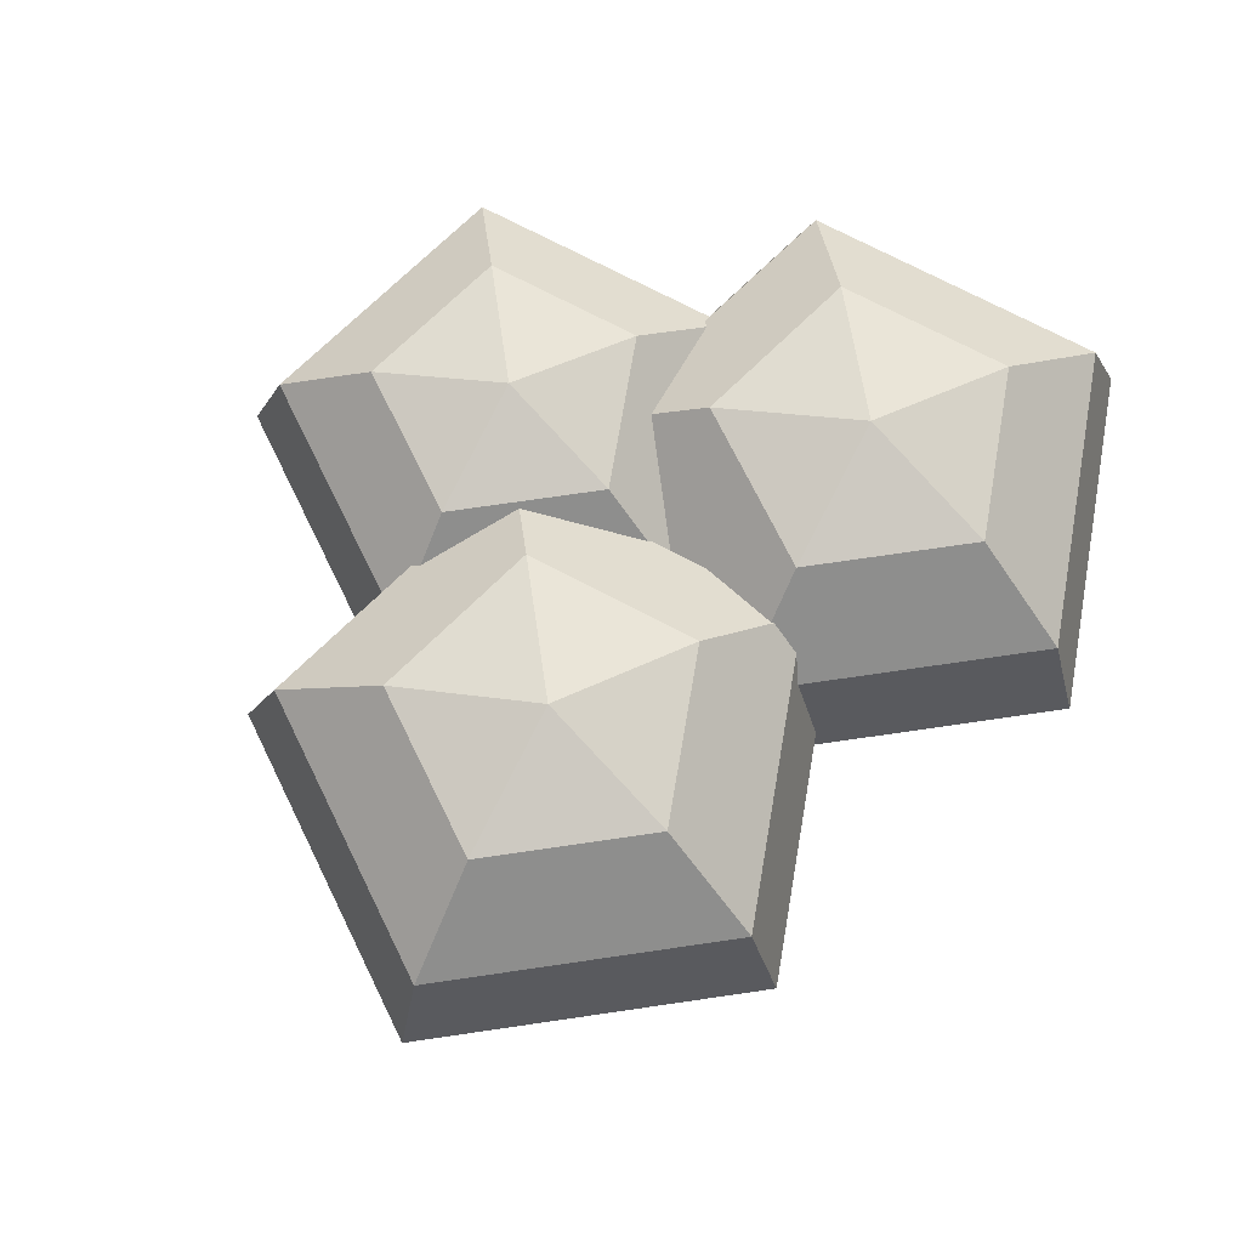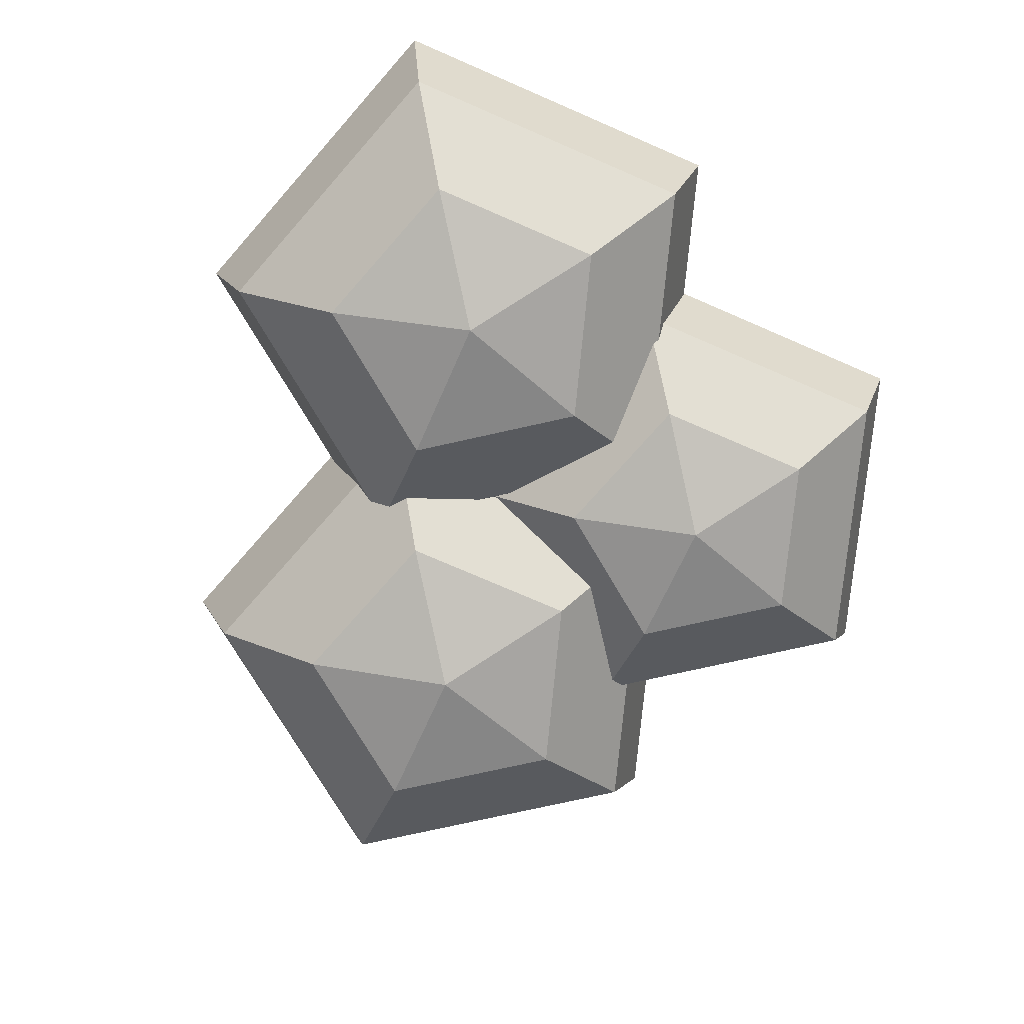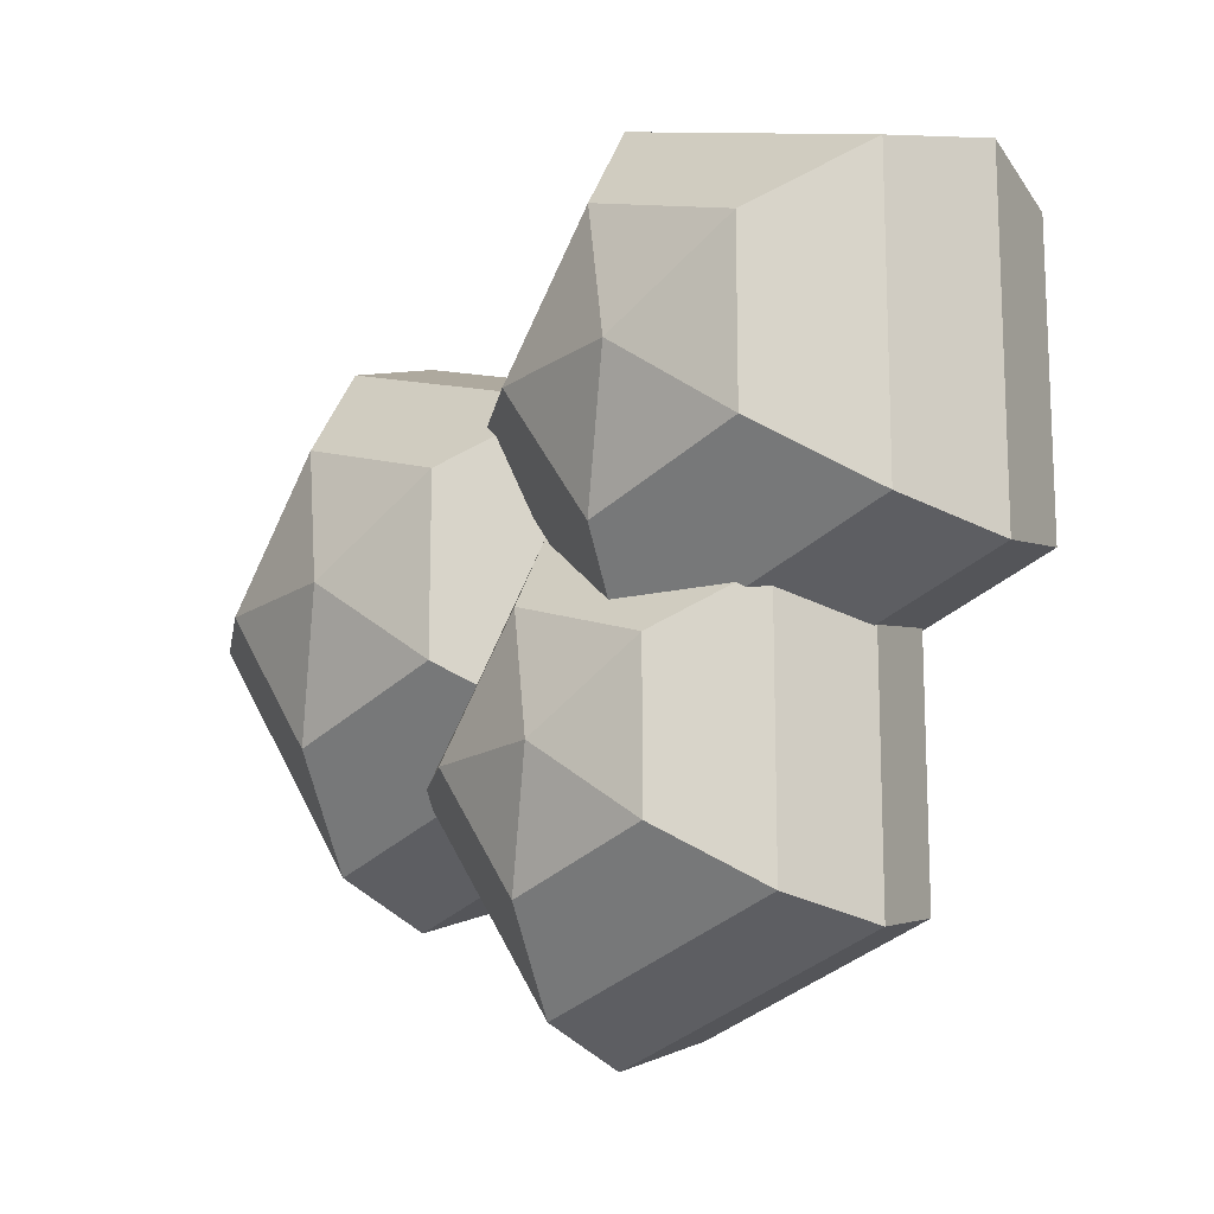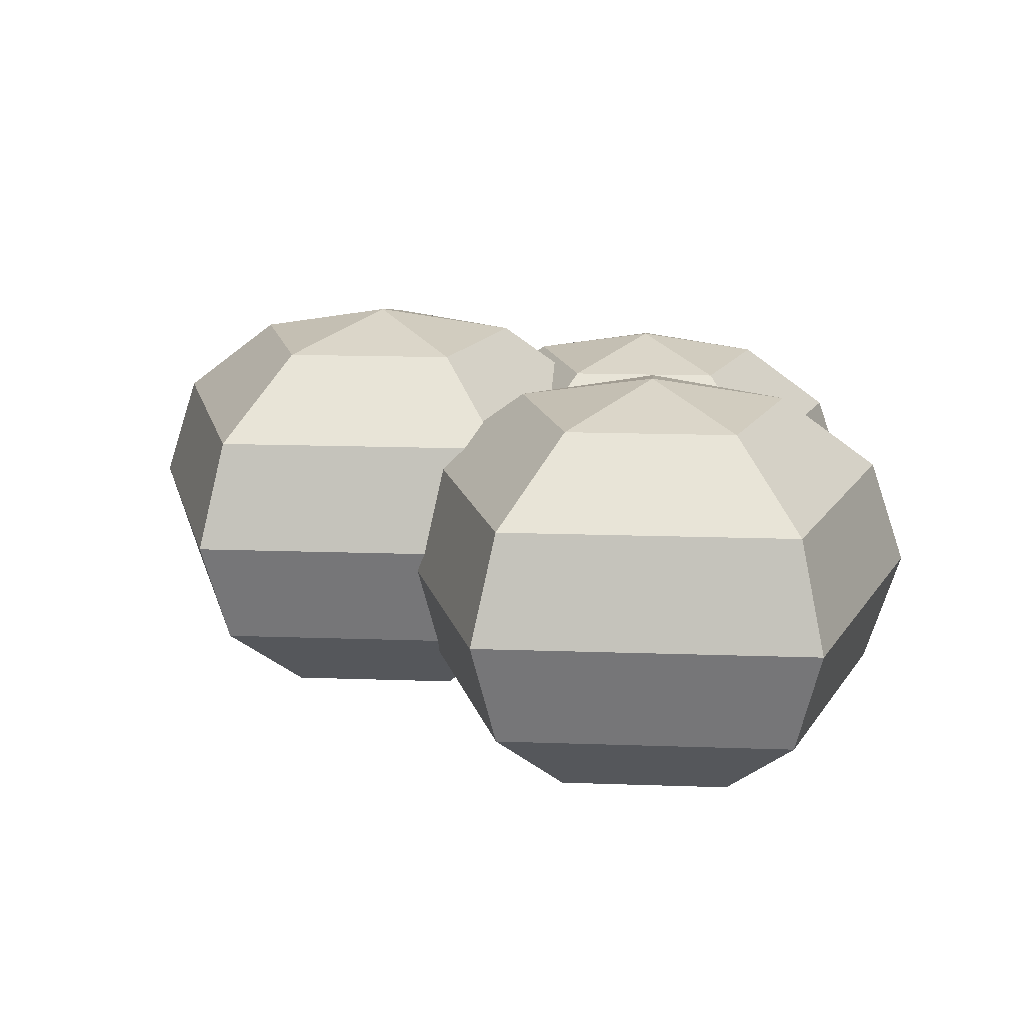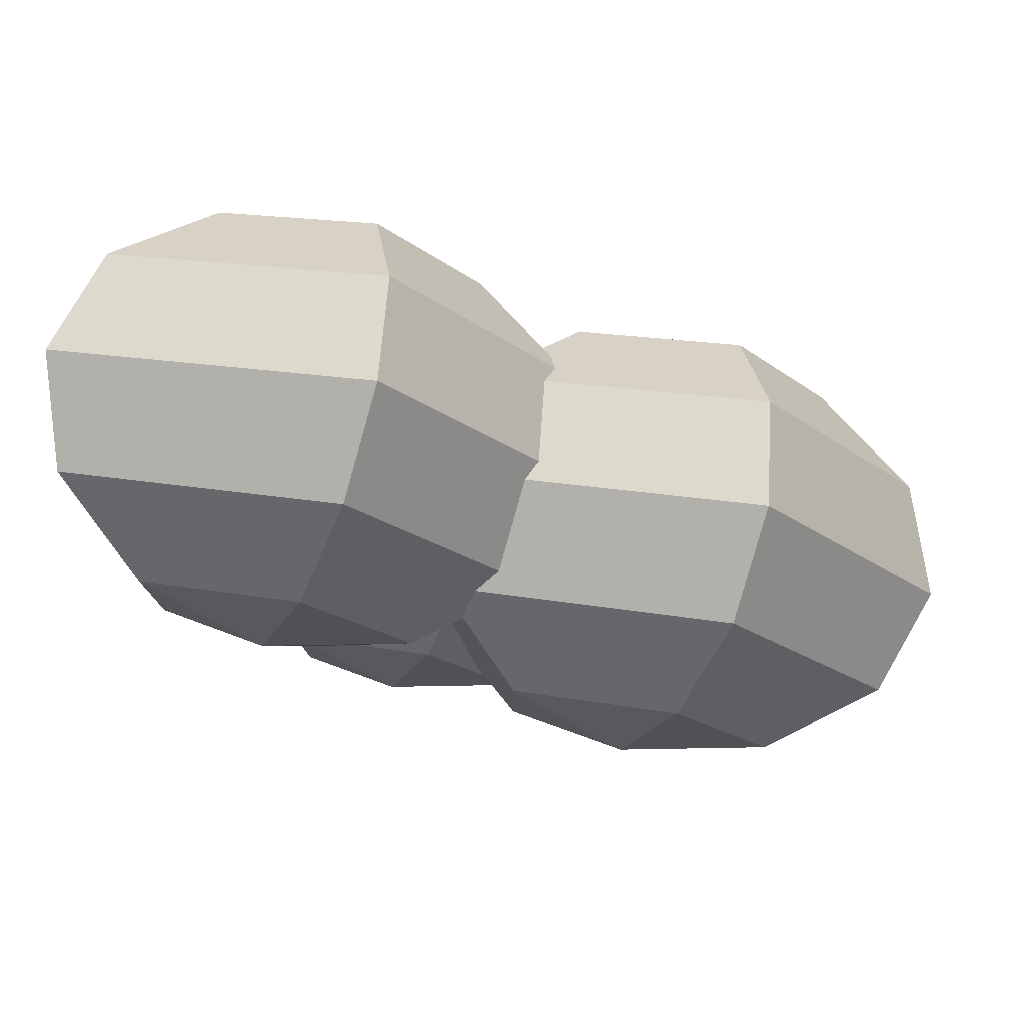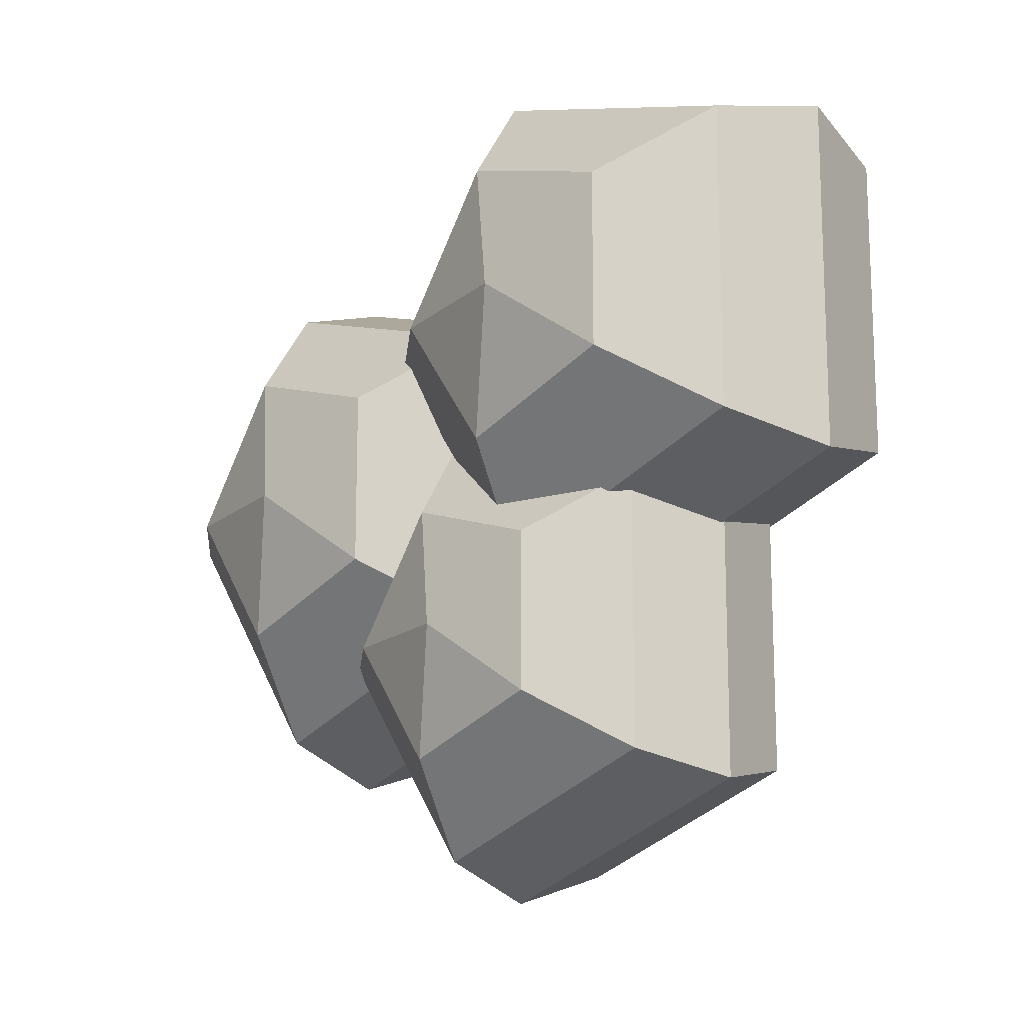
<metadata>
{"format":"obj","ext":"obj","renderer":"f3d","projection":"perspective","resolution":1024,"background":"white","views":[{"elev":73.1,"azim":-62.3,"up":"+Y"},{"elev":-75.5,"azim":66.6,"up":"+Y"},{"elev":-15.1,"azim":43.7,"up":"+Z"},{"elev":16.4,"azim":22.1,"up":"+Y"},{"elev":78.3,"azim":-169.6,"up":"+Z"},{"elev":-15.4,"azim":47.8,"up":"+Z"}]}
</metadata>
<code>
o bush_Sphere
v 0.3149 -0.0394 0.07787
v 0.1451 0.08807 0.07787
v 0.4228 0.08807 -0.3043
v 0.4752 -0.0394 -0.1428
v 0.0829 0.2622 0.07787
v 0.1451 0.4363 0.07787
v 0.4228 0.4363 -0.3043
v 0.4035 0.2622 -0.3635
v 0.3149 0.5638 0.07787
v 0.4752 0.5638 -0.1428
v 0.9223 0.2622 -0.1949
v 0.872 0.08807 -0.1583
v 0.7346 0.5638 -0.05851
v 0.872 0.4363 -0.1583
v 0.7346 -0.0394 -0.05851
v 0.9223 0.2622 0.3506
v 0.872 0.08807 0.3141
v 0.7346 0.5638 0.2142
v 0.872 0.4363 0.3141
v 0.7346 -0.0394 0.2142
v 0.4035 0.2622 0.5192
v 0.4228 0.08807 0.4601
v 0.4752 0.5638 0.2985
v 0.4228 0.4363 0.4601
v 0.4752 -0.0394 0.2985
v 0.5469 0.6105 0.07787
v 0.5469 -0.08605 0.07787
v -0.2794 -0.008452 -0.1277
v -0.4507 0.1201 -0.1277
v -0.1707 0.1201 -0.5132
v -0.1177 -0.008452 -0.3503
v -0.5134 0.2957 -0.1277
v -0.4507 0.4713 -0.1277
v -0.1707 0.4713 -0.5132
v -0.19 0.2957 -0.5728
v -0.2794 0.5999 -0.1277
v -0.1177 0.5999 -0.3503
v 0.3332 0.2957 -0.4028
v 0.2825 0.1201 -0.3659
v 0.1439 0.5999 -0.2652
v 0.2825 0.4713 -0.3659
v 0.1439 -0.008452 -0.2652
v 0.3332 0.2957 0.1474
v 0.2825 0.1201 0.1105
v 0.1439 0.5999 0.009831
v 0.2825 0.4713 0.1105
v 0.1439 -0.008452 0.009831
v -0.19 0.2957 0.3174
v -0.1707 0.1201 0.2577
v -0.1177 0.5999 0.09484
v -0.1707 0.4713 0.2577
v -0.1177 -0.008452 0.09484
v -0.04541 0.6469 -0.1277
v -0.04541 -0.05551 -0.1277
v 0.161 -0.00225 -0.4156
v 0.009308 0.1116 -0.4156
v 0.2573 0.1116 -0.7569
v 0.3042 -0.00225 -0.6126
v -0.04621 0.2671 -0.4156
v 0.009308 0.4226 -0.4156
v 0.2573 0.4226 -0.7569
v 0.2401 0.2671 -0.8097
v 0.161 0.5364 -0.4156
v 0.3042 0.5364 -0.6126
v 0.7034 0.2671 -0.6591
v 0.6585 0.1116 -0.6265
v 0.5358 0.5364 -0.5373
v 0.6585 0.4226 -0.6265
v 0.5358 -0.00225 -0.5373
v 0.7034 0.2671 -0.172
v 0.6585 0.1116 -0.2046
v 0.5358 0.5364 -0.2938
v 0.6585 0.4226 -0.2046
v 0.5358 -0.00225 -0.2938
v 0.2401 0.2671 -0.02145
v 0.2573 0.1116 -0.07425
v 0.3042 0.5364 -0.2185
v 0.2573 0.4226 -0.07425
v 0.3042 -0.00225 -0.2185
v 0.3682 0.5781 -0.4156
v 0.3682 -0.04392 -0.4156
f 1 2 3 4
f 5 6 7 8
f 2 5 8 3
f 6 9 10 7
f 3 8 11 12
f 7 10 13 14
f 4 3 12 15
f 8 7 14 11
f 12 11 16 17
f 14 13 18 19
f 15 12 17 20
f 11 14 19 16
f 17 16 21 22
f 19 18 23 24
f 20 17 22 25
f 16 19 24 21
f 9 26 10
f 27 1 4
f 27 4 15
f 10 26 13
f 27 15 20
f 13 26 18
f 27 20 25
f 18 26 23
f 22 21 5 2
f 24 23 9 6
f 25 22 2 1
f 21 24 6 5
f 23 26 9
f 27 25 1
f 28 29 30 31
f 32 33 34 35
f 29 32 35 30
f 33 36 37 34
f 30 35 38 39
f 34 37 40 41
f 31 30 39 42
f 35 34 41 38
f 39 38 43 44
f 41 40 45 46
f 42 39 44 47
f 38 41 46 43
f 44 43 48 49
f 46 45 50 51
f 47 44 49 52
f 43 46 51 48
f 36 53 37
f 54 28 31
f 54 31 42
f 37 53 40
f 54 42 47
f 40 53 45
f 54 47 52
f 45 53 50
f 49 48 32 29
f 51 50 36 33
f 52 49 29 28
f 48 51 33 32
f 50 53 36
f 54 52 28
f 55 56 57 58
f 59 60 61 62
f 56 59 62 57
f 60 63 64 61
f 57 62 65 66
f 61 64 67 68
f 58 57 66 69
f 62 61 68 65
f 66 65 70 71
f 68 67 72 73
f 69 66 71 74
f 65 68 73 70
f 71 70 75 76
f 73 72 77 78
f 74 71 76 79
f 70 73 78 75
f 63 80 64
f 81 55 58
f 81 58 69
f 64 80 67
f 81 69 74
f 67 80 72
f 81 74 79
f 72 80 77
f 76 75 59 56
f 78 77 63 60
f 79 76 56 55
f 75 78 60 59
f 77 80 63
f 81 79 55

</code>
